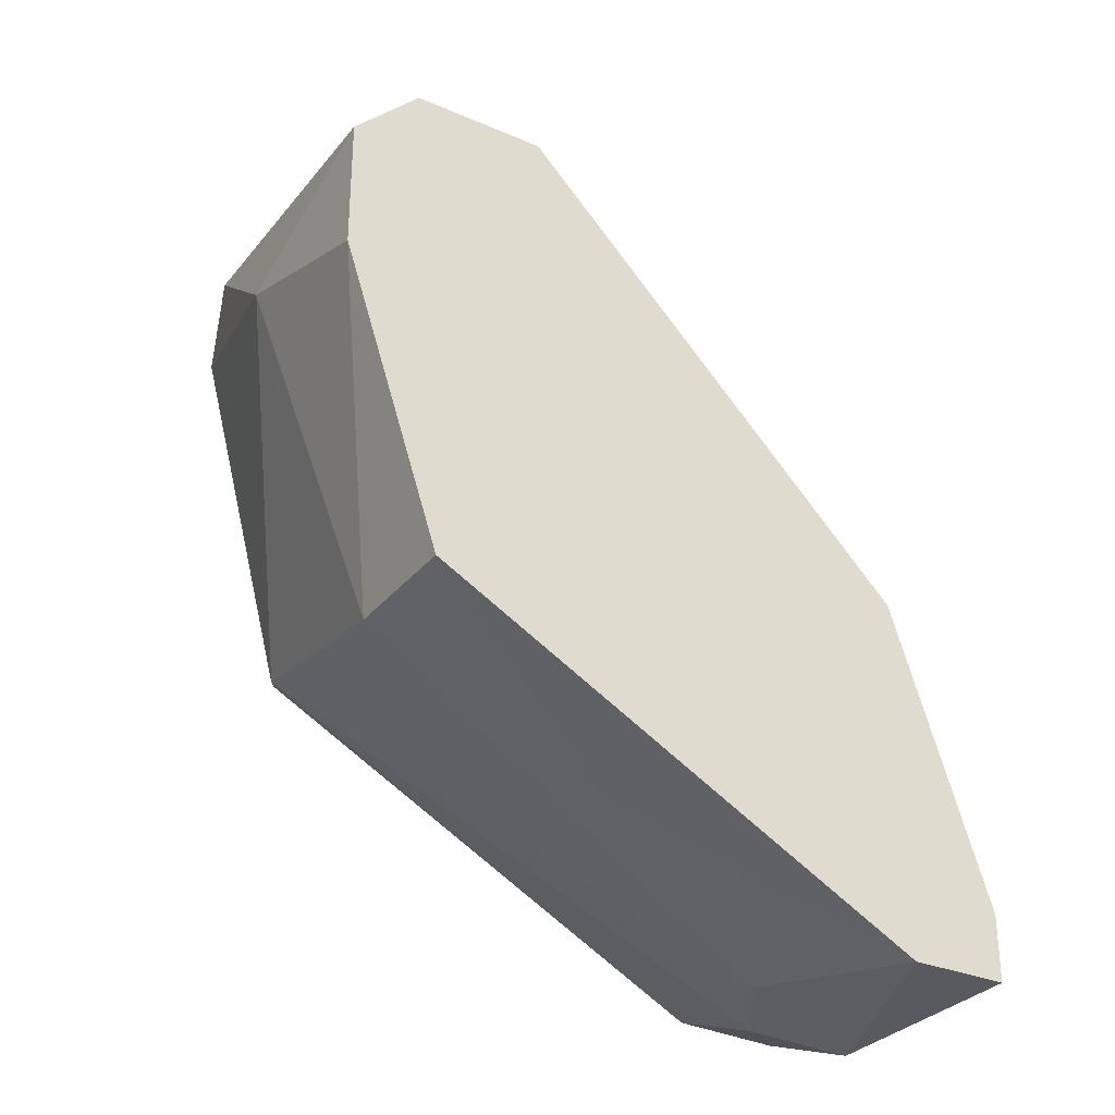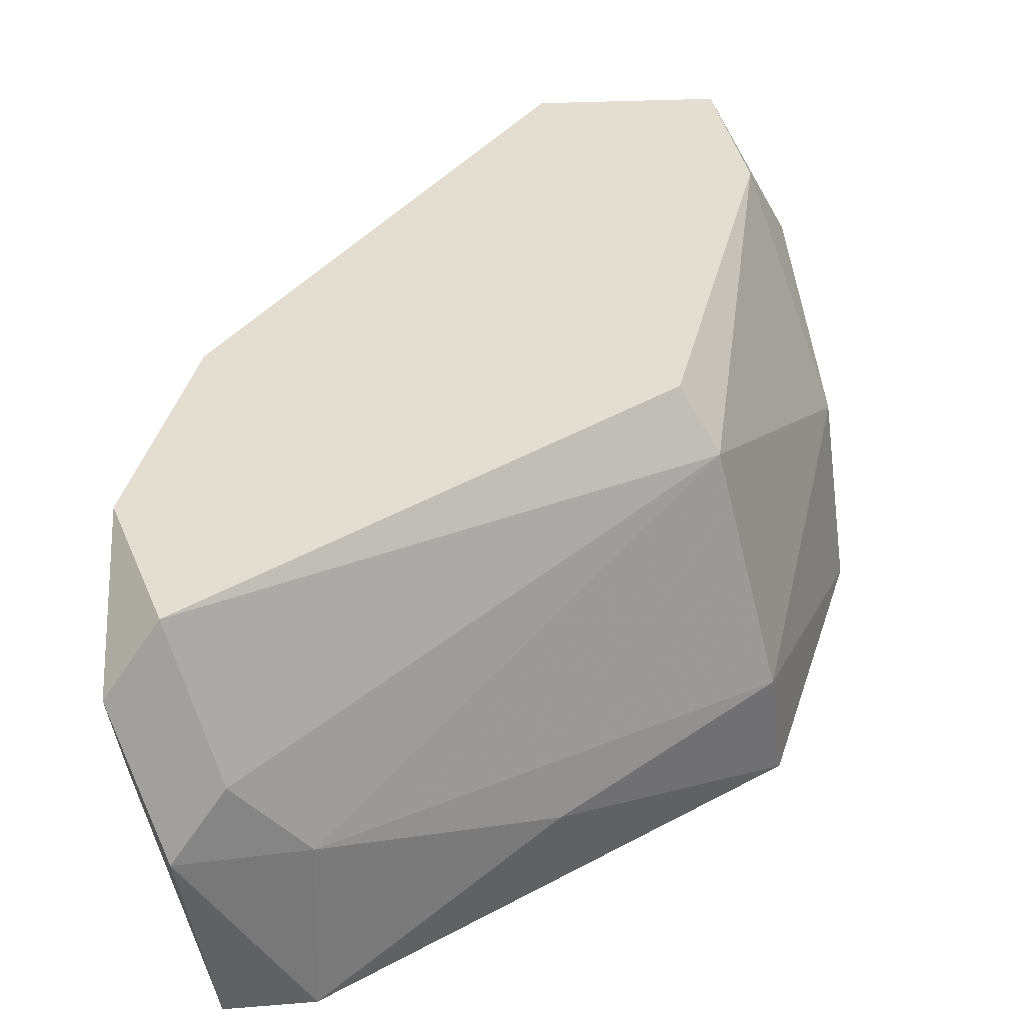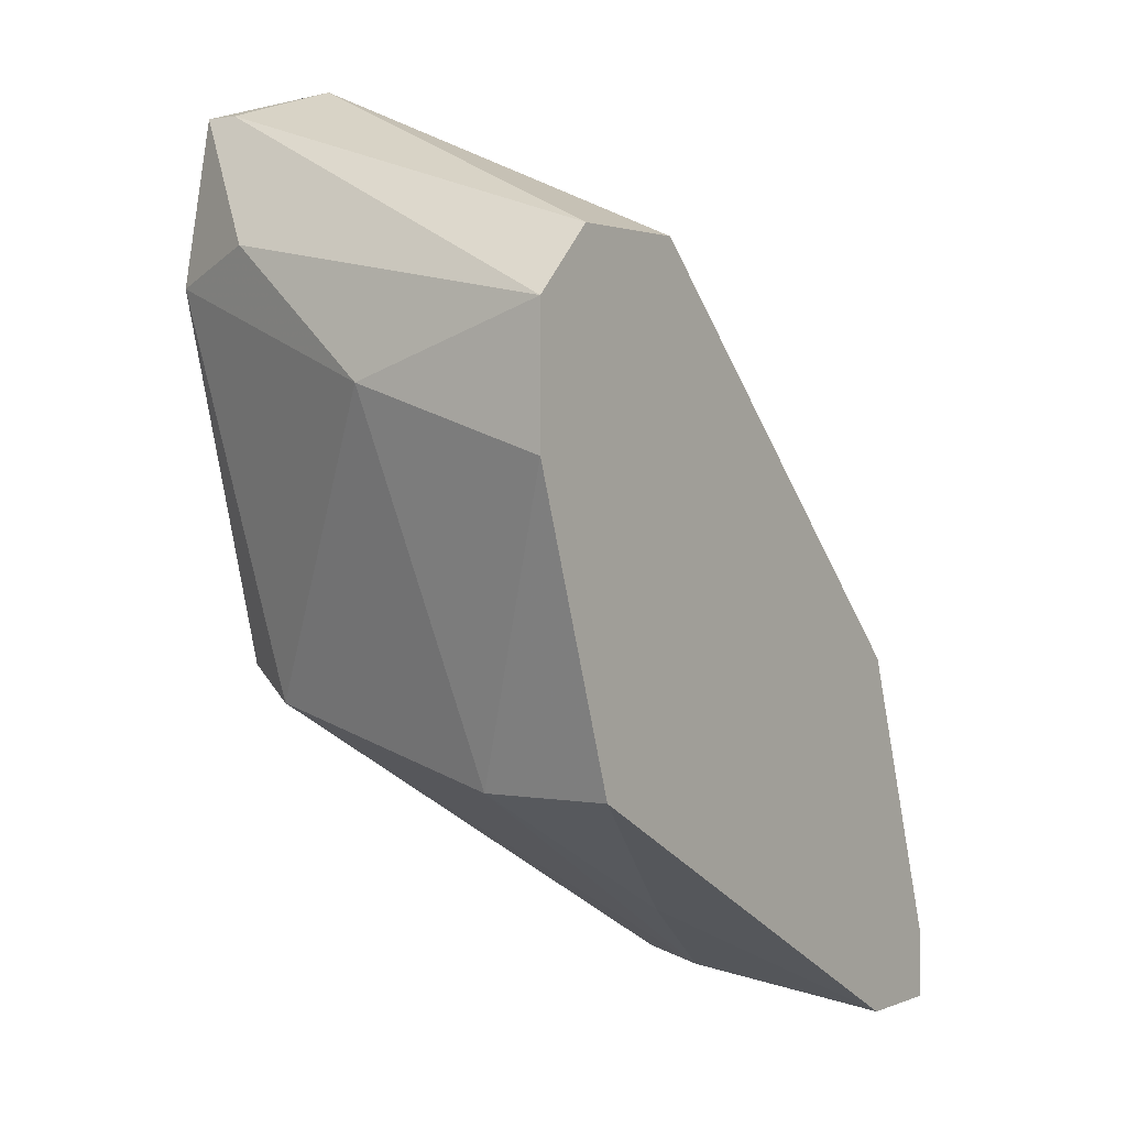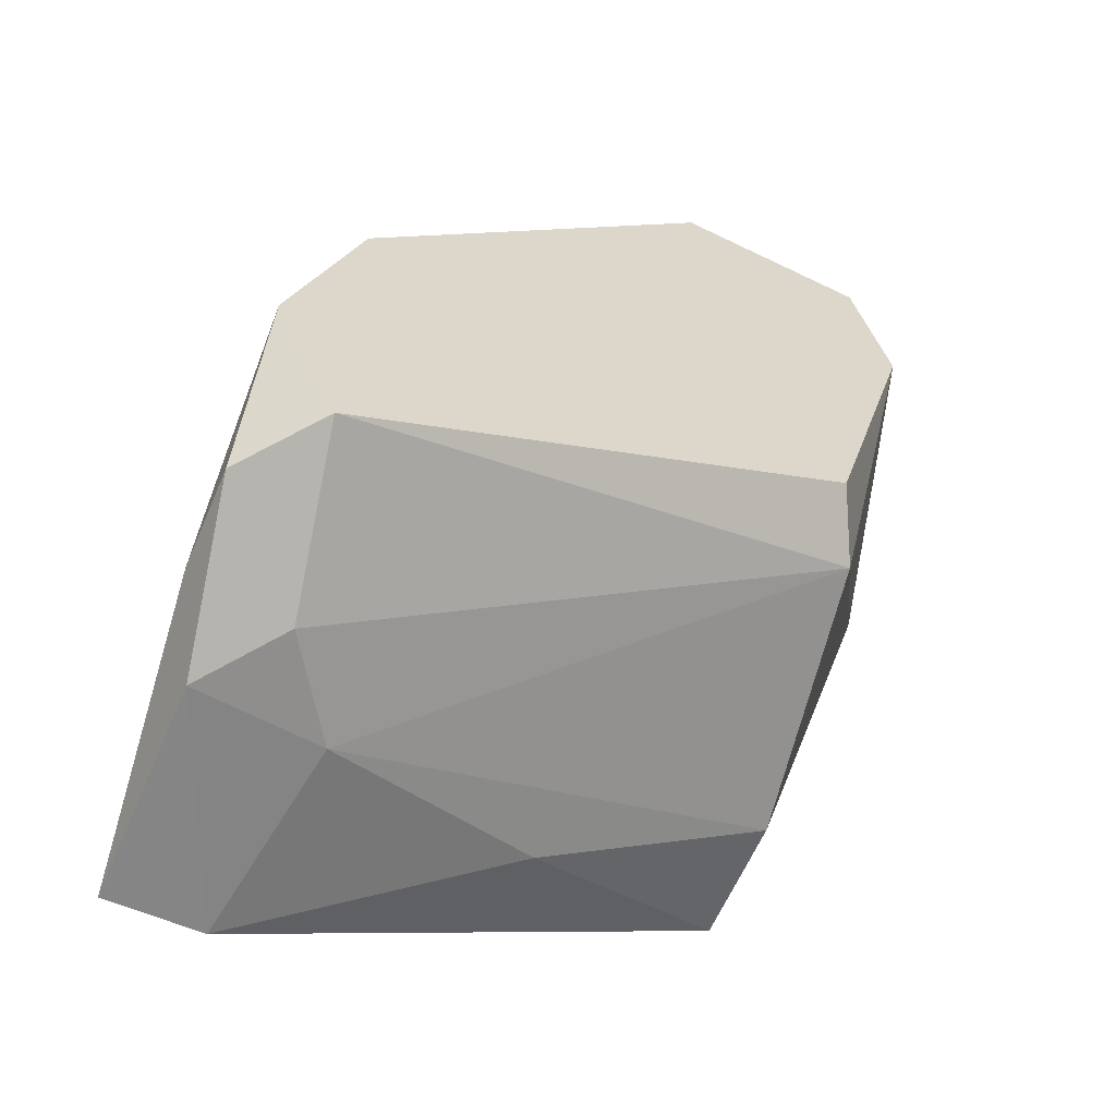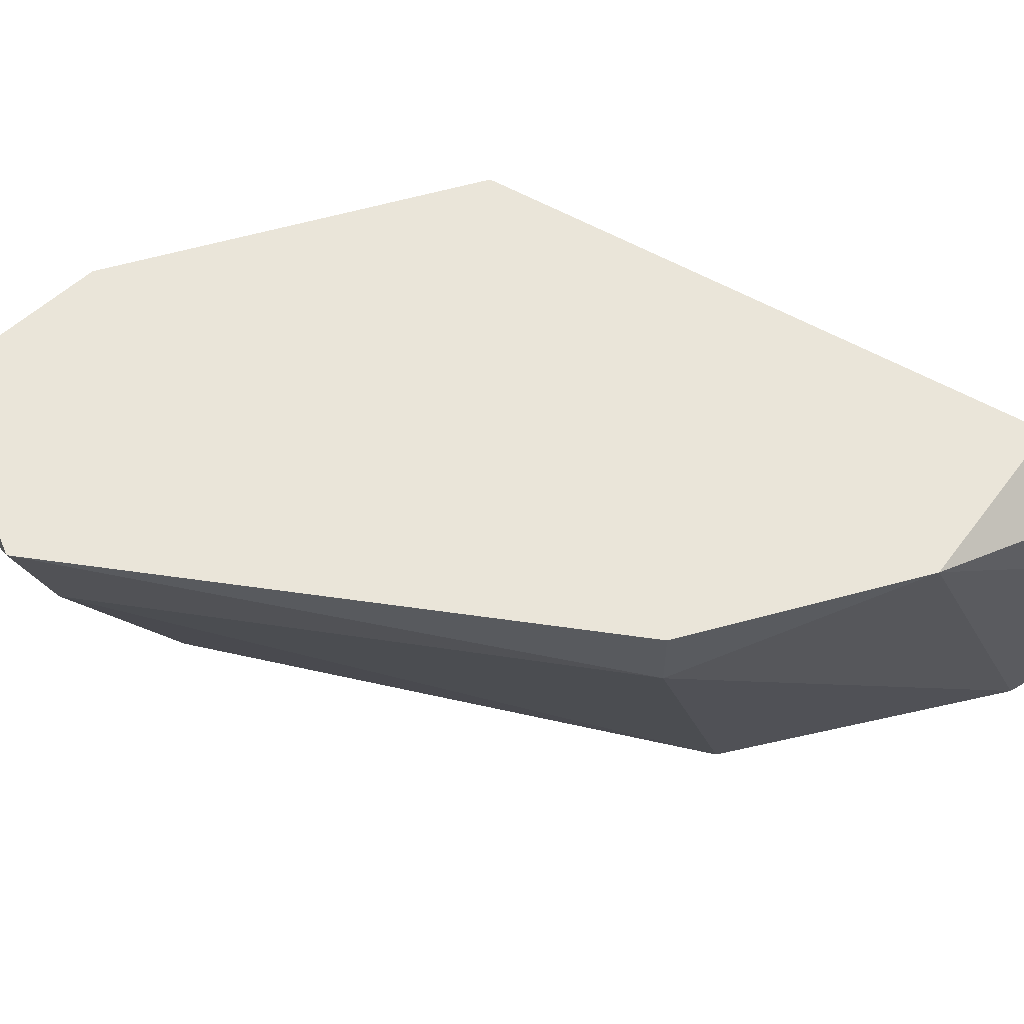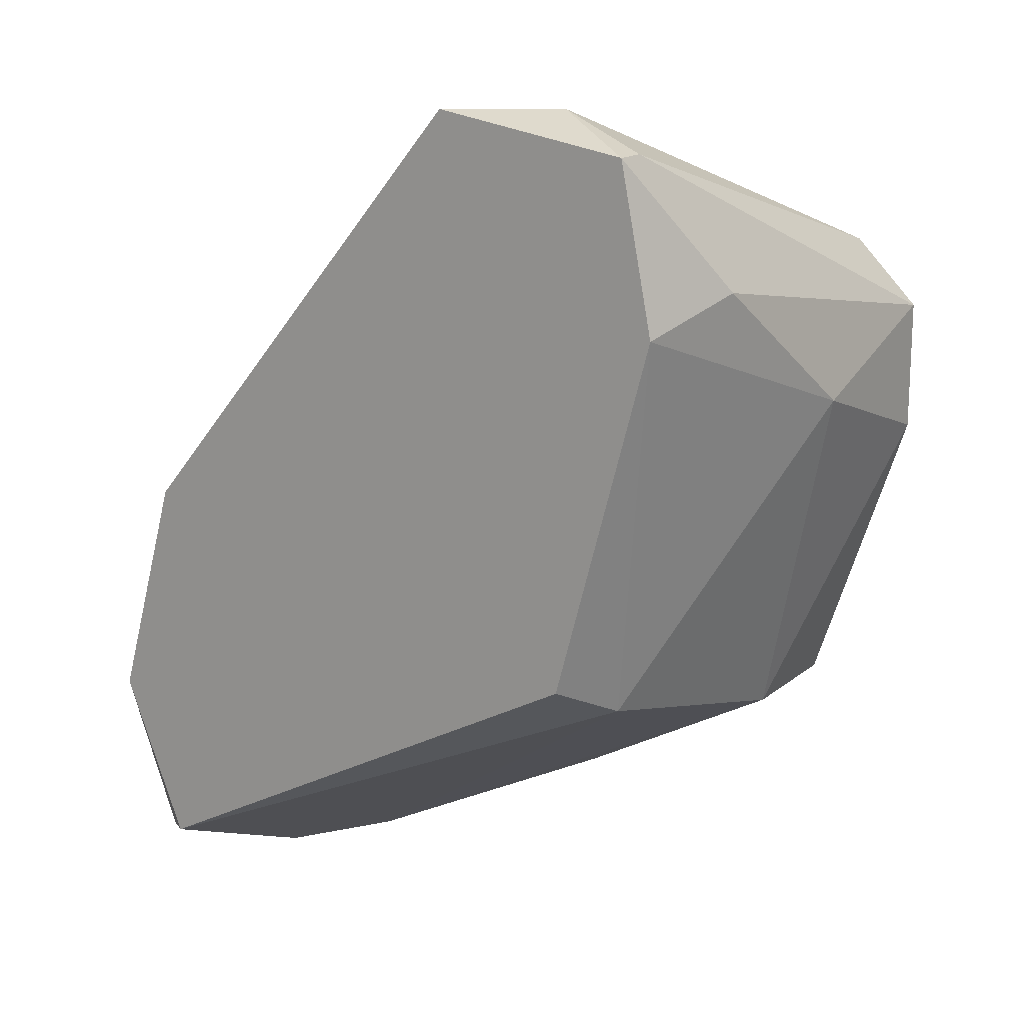
<metadata>
{"format":"obj","ext":"obj","renderer":"f3d","projection":"perspective","resolution":1024,"background":"white","views":[{"elev":-30.9,"azim":148.3,"up":"+Y"},{"elev":-48.4,"azim":7.5,"up":"+Y"},{"elev":1.4,"azim":125.0,"up":"+Y"},{"elev":-61.7,"azim":-23.3,"up":"+Y"},{"elev":58.0,"azim":-121.8,"up":"+Z"},{"elev":16.1,"azim":32.5,"up":"+Y"}]}
</metadata>
<code>
v -0.005867 0.022 0.004757
v -0.005867 0.022 -0.000438
v -0.005867 0.04668 0.01645
v -0.005867 0.04668 0.01775
v -0.03055 0.022 0.01775
v -0.03055 0.0142 0.01125
v -0.03055 0.0142 0.01515
v -0.02405 0.0129 0.007357
v -0.004566 0.04018 0.01775
v -0.004566 0.04148 -0.000438
v -0.003268 0.04148 0.01385
v -0.01496 0.0168 0.003459
v -0.009765 0.04798 0.01515
v -0.009765 0.04148 -0.000438
v -0.02925 0.0116 0.008655
v -0.02925 0.0116 -0.000438
v -0.02925 0.0142 -0.000438
v -0.02795 0.03109 0.01775
v -0.02795 0.03109 0.01515
v -0.02795 0.0155 0.01775
v -0.001967 0.03629 0.007357
v -0.001967 0.03369 -0.000438
v -0.001967 0.03889 -0.000438
v -0.008464 0.0259 0.01775
v -0.007166 0.02459 0.01515
v -0.02665 0.0129 0.01125
v -0.02535 0.0259 -0.000438
v -0.02535 0.0116 -0.000438
v -0.01366 0.04798 0.01775
v -0.01366 0.04668 0.01385
f 9 11 4
f 2 27 14
f 27 2 28
f 18 24 29
f 2 14 23
f 24 18 20
f 27 28 17
f 24 20 25
f 29 24 9
f 24 25 9
f 25 21 9
f 21 25 1
f 25 8 1
f 18 29 19
f 27 17 19
f 14 27 30
f 27 19 30
f 19 29 30
f 6 7 5
f 7 20 5
f 20 18 5
f 17 6 5
f 18 19 5
f 19 17 5
f 3 23 10
f 23 14 10
f 14 30 13
f 30 29 13
f 3 10 13
f 10 14 13
f 7 6 15
f 28 8 15
f 2 23 22
f 23 21 22
f 1 2 22
f 21 1 22
f 21 23 11
f 9 21 11
f 6 17 16
f 17 28 16
f 15 6 16
f 28 15 16
f 20 7 26
f 8 25 26
f 25 20 26
f 7 15 26
f 15 8 26
f 28 2 12
f 8 28 12
f 2 1 12
f 1 8 12
f 23 3 4
f 29 9 4
f 3 13 4
f 13 29 4
f 11 23 4

</code>
